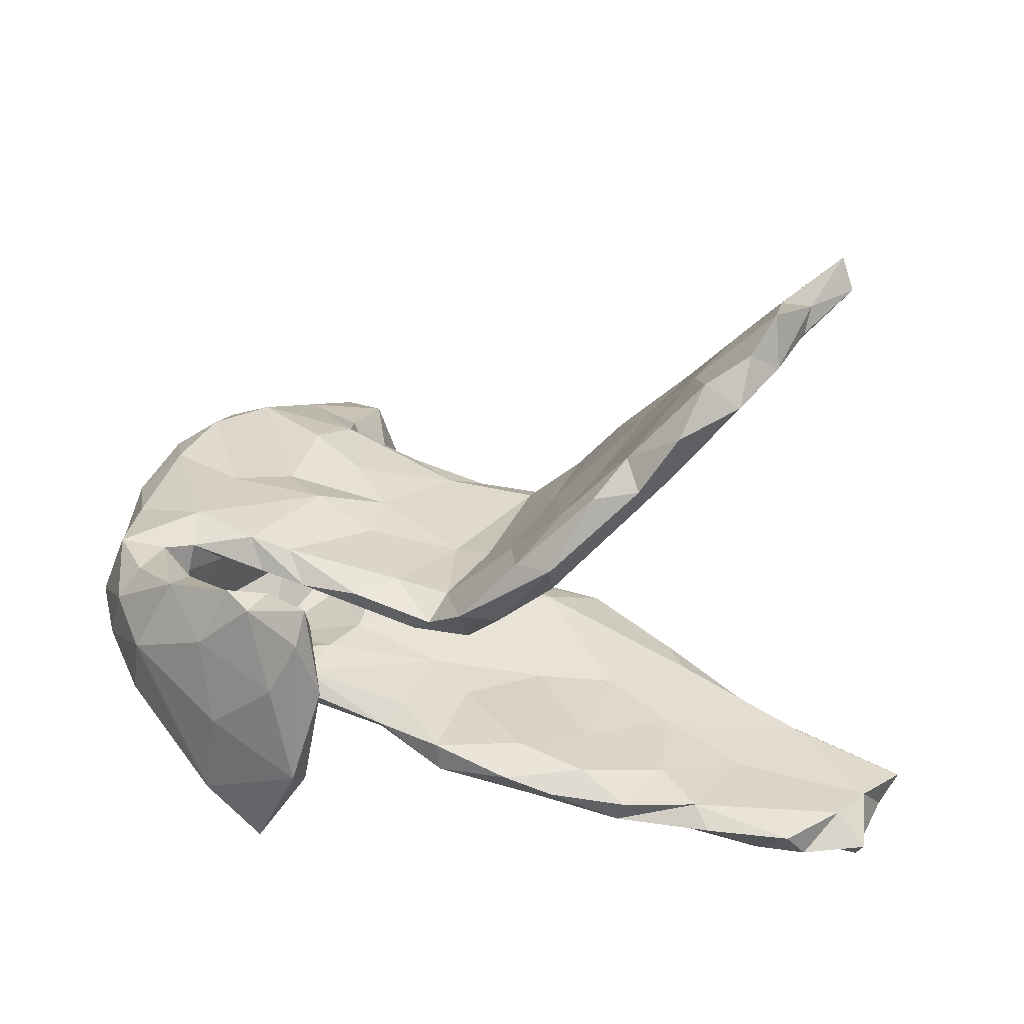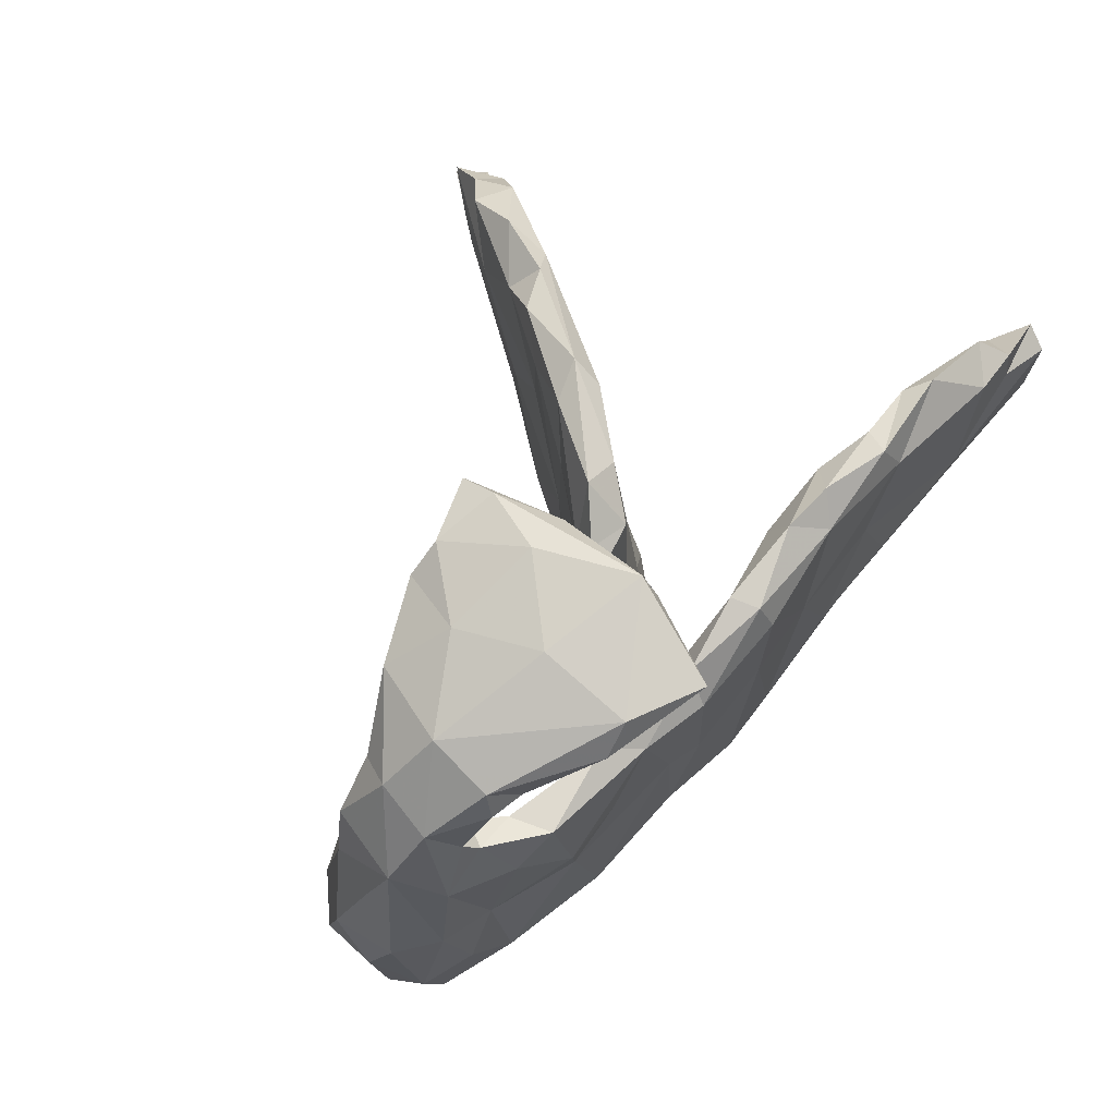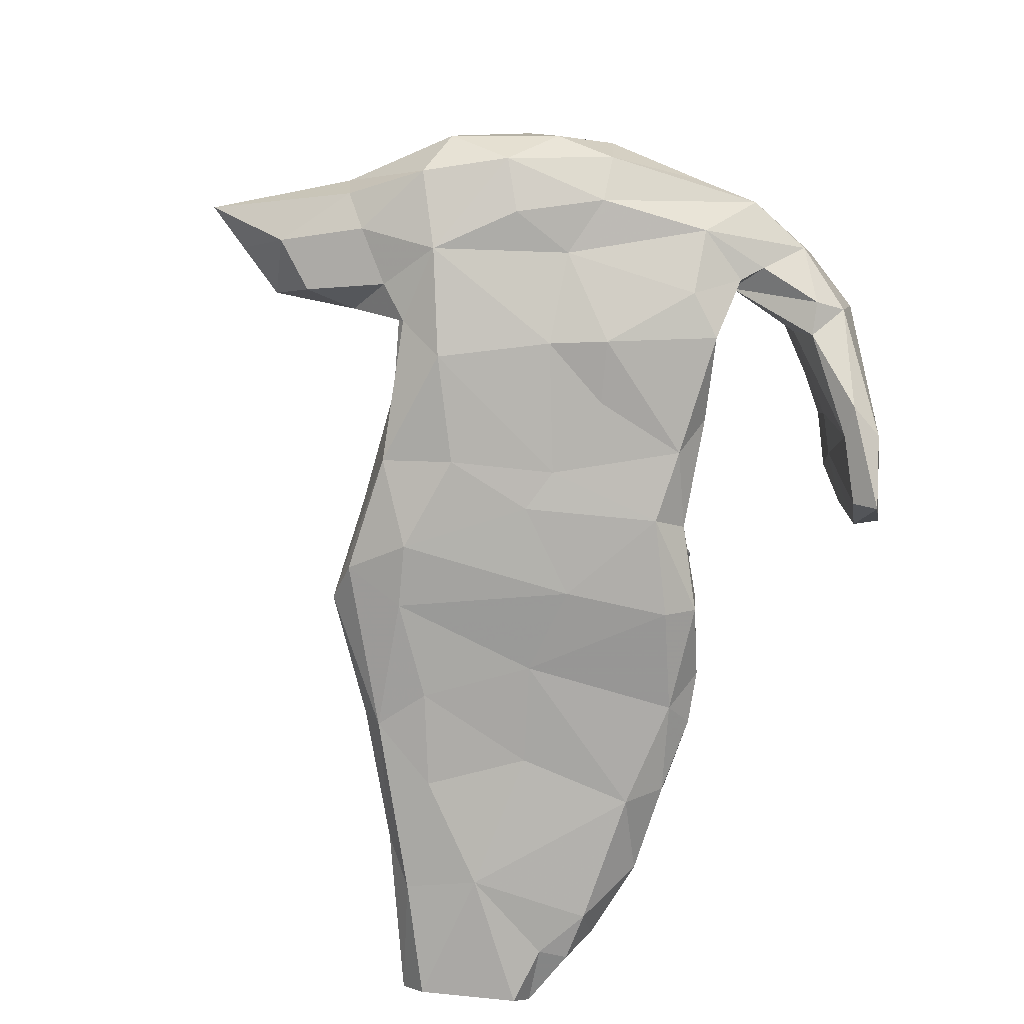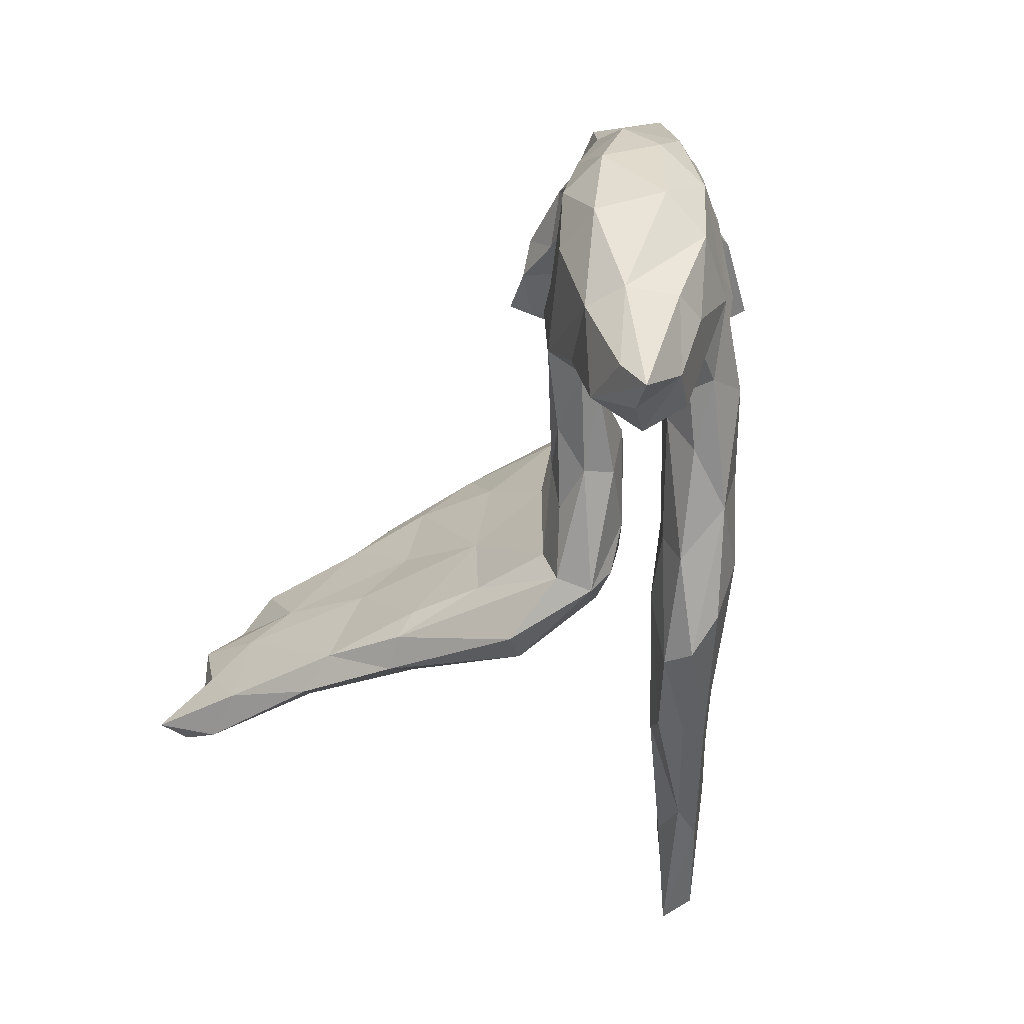
<metadata>
{"format":"obj","ext":"obj","renderer":"f3d","projection":"perspective","resolution":1024,"background":"white","views":[{"elev":24.5,"azim":-163.9,"up":"+Z"},{"elev":65.0,"azim":119.8,"up":"+Y"},{"elev":-65.3,"azim":80.0,"up":"+Z"},{"elev":-65.9,"azim":76.4,"up":"+Y"}]}
</metadata>
<code>
v 0.2796 0.4133 -0.1885
v 0.0985 0.1444 -0.2214
v -0.009761 -0.2431 -0.2338
v 0.08124 -0.06252 -0.2161
v 0.1335 -0.1912 -0.1996
v -0.04675 0.1876 -0.2547
v 0.2602 0.02662 -0.1656
v 0.1421 -0.02973 -0.1962
v -0.2076 0.2262 -0.2628
v -0.1082 -0.2352 -0.2467
v 0.29 -0.2395 -0.1588
v 0.2051 0.1628 -0.1839
v -0.03973 0.02601 -0.2483
v 0.2904 0.4656 -0.1899
v 0.3358 -0.06924 -0.1424
v -0.03943 0.236 -0.2337
v -0.3959 -0.1393 -0.2988
v -0.2508 -0.1701 -0.2701
v -0.5433 -0.03681 -0.3426
v 0.3304 0.4172 -0.1854
v -0.1789 -0.01074 -0.2566
v 0.4065 0.3424 -0.09927
v 0.08068 0.1958 -0.1861
v 0.3577 0.01847 -0.1505
v -0.3356 0.009162 -0.2814
v -0.5787 -0.1443 -0.3298
v -0.07007 -0.3239 -0.2152
v 0.1964 0.4757 -0.2604
v -0.753 -0.08999 -0.3728
v -0.3765 0.1862 -0.2961
v 0.1865 0.4437 -0.2307
v -0.6487 0.09045 -0.3595
v -0.7343 0.06236 -0.387
v -0.6553 0.1372 -0.3537
v 0.4415 -0.273 -0.09012
v 0.388 0.188 -0.1356
v 0.5162 -0.1536 -0.06756
v 0.3183 -0.301 -0.1021
v -0.03328 0.2377 -0.1881
v 0.109 -0.2979 -0.1786
v -0.3531 0.2429 -0.2751
v -0.5755 0.1515 -0.3467
v 0.4465 0.1421 -0.1101
v 0.4382 -0.3882 -0.04164
v 0.5314 0.1476 -0.04762
v 0.3309 0.05777 -0.1177
v 0.4657 0.2166 -0.06404
v -0.3165 -0.2354 -0.2679
v -0.6317 0.1753 -0.3071
v 0.4465 0.3882 -0.06668
v 0.4652 -0.06234 -0.07271
v 0.3631 -0.3402 -0.07193
v 0.1958 -0.297 -0.1041
v 0.332 0.1632 -0.09712
v 0.2486 0.1987 -0.1344
v 0.04783 0.1611 -0.1628
v -0.78 -0.1187 -0.3271
v 0.01294 -0.3162 -0.1303
v -0.1631 0.2663 -0.2132
v 0.2232 0.1785 -0.1128
v -0.7503 0.0909 -0.3541
v 0.4555 0.341 -0.07976
v -0.5064 0.2267 -0.2818
v 0.3021 -0.1276 -0.08711
v 0.5509 -0.02038 -0.04335
v -0.03854 0.08151 -0.1691
v -0.1701 0.2024 -0.1802
v -0.5189 -0.1851 -0.2801
v -0.3203 -0.258 -0.2294
v -0.1394 -0.3404 -0.1896
v 0.4864 0.2507 -0.04833
v -0.2442 0.2675 -0.2319
v 0.2081 0.0958 -0.1015
v 0.2692 -0.1183 -0.1029
v -0.7009 0.07143 -0.3054
v -0.7332 -0.01845 -0.3157
v 0.31 -0.2843 -0.06396
v 0.3528 -0.05595 -0.0346
v 0.1125 0.4748 -0.1385
v 0.03693 0.01854 -0.1484
v 0.2642 0.4866 -0.05185
v 0.5857 -0.1798 -0.02245
v -0.5967 -0.1228 -0.2685
v 0.1845 0.01073 -0.1005
v -0.4774 0.2067 -0.2475
v -0.1443 -0.02458 -0.1736
v -0.5193 0.03325 -0.2607
v 0.3997 0.1924 -0.07006
v -0.1751 -0.3135 -0.1541
v 0.3885 -0.5129 -0.01639
v -0.3808 -0.003307 -0.2155
v -0.2863 0.2259 -0.2007
v 0.4365 0.2122 -0.02441
v -0.4091 0.1491 -0.2259
v -0.2658 0.1214 -0.1957
v 0.57 0.2261 0.02227
v 0.587 -0.2697 0.0459
v 0.6059 -0.01449 0.01248
v -0.3326 -0.2296 -0.1912
v 0.2175 -0.2416 -0.05706
v 0.3184 -0.2635 -0.0286
v -0.3774 -0.1616 -0.193
v 0.01538 -0.251 -0.1034
v 0.008229 -0.1639 -0.1078
v 0.1883 -0.1539 -0.0622
v -0.2633 -0.05787 -0.1839
v 0.3894 0.3219 -0.04637
v -0.1051 -0.2245 -0.1173
v 0.6144 -0.1033 0.05159
v 0.3241 -0.4592 -0.04592
v 0.4774 -0.4168 0.004453
v 0.5436 -0.3078 -0.02611
v 0.3442 -0.5736 0.04523
v 0.2953 -0.3808 -0.01961
v 0.4027 -0.6292 0.04739
v 0.2678 0.3973 -0.0706
v 0.5186 0.3139 -0.009848
v 0.4114 0.222 0.07612
v 0.5811 0.136 0.05588
v 0.4235 0.4172 0.028
v 0.2875 -0.509 0.01637
v 0.01445 -0.2248 -0.03621
v 0.3365 -0.01753 0.06199
v 0.4731 -0.4204 0.08765
v 0.1141 -0.1361 -0.01559
v -0.05471 -0.1677 -0.05064
v 0.2727 -0.4032 0.06461
v 0.4006 0.08359 -0.03523
v 0.1173 -0.2693 0.006611
v 0.4886 0.3399 0.0719
v -0.05851 -0.2661 -0.03462
v 0.6029 -0.01122 0.1071
v 0.3186 -0.1501 0.04804
v 0.1987 0.422 -0.06466
v 0.1096 0.03011 0.01328
v 0.3843 0.1389 0.06449
v 0.0798 0.4792 0.02323
v 0.3668 0.3193 0.1171
v 0.3181 -0.5001 0.1046
v -0.1269 -0.2276 -0.02799
v 0.1649 -0.2034 0.002122
v 0.2586 -0.2906 0.06827
v -0.05864 0.03743 -0.0079
v 0.116 0.5181 -0.1162
v 0.5863 -0.1436 0.1423
v 0.5419 0.1211 0.1296
v 0.4022 -0.5678 0.08335
v 0.1386 0.001257 0.0245
v 0.1783 0.1373 0.02903
v -0.07491 -0.3176 -0.003791
v 0.2345 -0.1629 0.07469
v 0.4242 -0.4094 0.1369
v 0.2928 -0.2762 0.0595
v 0.3396 0.1702 0.09648
v 0.5235 0.2399 0.1278
v 0.1511 0.5139 0.03338
v 0.02065 0.1837 0.003006
v 0.2838 0.2036 0.08411
v 0.2691 0.01671 0.08893
v 0.2289 0.08585 0.08808
v 0.4576 0.3157 0.1179
v 0.1179 0.202 0.06183
v -0.01466 0.2093 0.03069
v 0.2026 0.003067 0.08118
v -0.1232 -0.03503 0.006869
v 0.1171 -0.293 0.05604
v 0.2098 0.205 0.06707
v 0.54 -0.2898 0.1482
v 0.318 -0.3603 0.1293
v 0.4427 0.2441 0.125
v 0.09662 0.4877 0.1729
v 0.1046 0.5097 0.1194
v 0.403 0.215 0.1218
v -0.2266 -0.3007 0.0787
v 0.3605 0.4055 0.1443
v 0.4152 0.1608 0.158
v 0.2883 0.4663 0.07857
v 0.2833 -0.3091 0.1029
v 0.5376 -0.04213 0.1669
v 0.03616 -0.2686 0.07597
v 0.307 0.1887 0.1381
v -0.07904 0.195 0.007958
v 0.149 0.02924 0.09849
v 0.05874 0.1538 0.07597
v 0.002502 -3.4e-05 0.06784
v 0.4093 0.008539 0.1582
v 0.168 -0.2648 0.1118
v 0.5155 -0.1557 0.1887
v 0.3284 -0.05623 0.1445
v 0.2441 0.1764 0.1163
v 0.4584 -0.2677 0.1821
v 0.1565 -0.0618 0.1113
v -0.03183 0.1618 0.06489
v 0.2584 0.3919 0.1352
v 0.08114 -0.215 0.09952
v 0.2488 0.01608 0.1473
v 0.2906 -0.2632 0.1583
v 0.1777 0.4382 0.1679
v 0.2267 -0.1347 0.1393
v -0.1427 0.235 0.0649
v 0.3262 -0.1858 0.173
v 0.2428 0.4498 0.1702
v -0.2115 -0.1963 0.04334
v 0.1951 0.4843 0.1571
v -0.06314 0.01989 0.07808
v -0.2187 -0.01824 0.1101
v 0.09872 0.4617 0.1326
v -0.1397 0.1452 0.1535
v -0.1639 -0.04309 0.1707
v -0.07135 -0.3053 0.05441
v -0.06524 -0.2378 0.07793
v -0.2381 0.2488 0.1434
v -0.1791 0.2569 0.1817
v -0.08332 0.2597 0.07594
v -0.189 -0.3242 0.1054
v -0.1635 -0.2117 0.1653
v -0.2128 0.1306 0.1085
v -0.3473 -0.02404 0.2523
v -0.2705 0.06261 0.2753
v -0.3027 0.07136 0.1993
v -0.2412 0.2041 0.2567
v -0.2459 -0.1858 0.2588
v -0.2432 0.2823 0.1899
v -0.3742 -0.1594 0.3794
v -0.3209 -0.02258 0.3417
v -0.3434 -0.2199 0.2776
v -0.3022 0.2433 0.307
v -0.3518 -0.1872 0.236
v -0.284 -0.2141 0.2766
v -0.3693 -0.1092 0.2544
v -0.4195 0.2054 0.3414
v -0.4215 0.05883 0.4565
v -0.3748 0.2388 0.3252
v -0.4488 -0.1664 0.4062
v -0.3448 0.1951 0.3633
v -0.4339 0.2247 0.4162
v -0.4806 -0.1114 0.3948
v -0.5643 0.1035 0.5042
v -0.4632 0.1818 0.4958
v -0.5887 0.01788 0.5347
v -0.4768 0.02066 0.5144
v -0.5183 0.1729 0.4587
v -0.5588 -0.07844 0.4787
v -0.6058 -0.106 0.5445
v -0.5247 0.1333 0.5324
v -0.6517 -0.05609 0.5893
v -0.517 -0.1118 0.5262
v -0.5434 -0.02322 0.5682
v -0.5547 0.08737 0.5869
v -0.5957 0.002759 0.5763
v -0.6323 -0.06489 0.6398
v -0.367 0.2507 -0.2413
f 94 252 85
f 41 85 252
f 87 94 85
f 92 252 94
f 72 252 92
f 95 92 94
f 86 67 95
f 92 95 67
f 106 86 95
f 66 67 86
f 91 94 87
f 83 91 87
f 95 94 91
f 76 83 87
f 102 91 83
f 104 84 80
f 73 80 84
f 86 104 80
f 105 84 104
f 120 117 50
f 62 50 117
f 14 120 50
f 130 117 120
f 116 1 107
f 22 107 1
f 138 116 107
f 134 1 116
f 118 138 107
f 194 116 138
f 130 96 117
f 45 117 96
f 155 96 130
f 107 93 118
f 136 118 93
f 22 93 107
f 59 92 67
f 93 88 128
f 46 128 88
f 136 93 128
f 47 88 93
f 123 136 128
f 173 118 136
f 106 95 91
f 119 98 96
f 65 96 98
f 146 119 96
f 132 98 119
f 102 106 91
f 123 128 78
f 46 78 128
f 133 123 78
f 109 98 132
f 145 109 132
f 82 98 109
f 146 132 119
f 108 86 106
f 101 133 78
f 151 123 133
f 65 98 82
f 97 82 109
f 108 106 102
f 104 86 108
f 66 86 80
f 103 104 108
f 74 84 105
f 100 105 104
f 32 19 33
f 29 33 19
f 61 32 33
f 42 19 32
f 26 29 19
f 76 33 29
f 15 7 24
f 12 24 7
f 51 15 24
f 8 7 15
f 8 4 2
f 13 2 4
f 12 8 2
f 5 4 8
f 63 41 30
f 9 30 41
f 42 63 30
f 85 41 63
f 43 24 36
f 12 36 24
f 47 43 36
f 51 24 43
f 8 12 7
f 23 12 2
f 2 13 6
f 21 6 13
f 16 2 6
f 9 6 21
f 30 9 21
f 16 6 9
f 10 21 13
f 55 36 12
f 16 23 2
f 55 12 23
f 59 16 9
f 22 1 20
f 28 20 1
f 50 22 20
f 14 20 28
f 31 28 1
f 50 20 14
f 144 14 28
f 1 134 31
f 79 31 134
f 79 144 28
f 81 14 144
f 79 28 31
f 137 79 134
f 156 81 144
f 120 14 81
f 137 144 79
f 38 11 35
f 15 35 11
f 52 38 35
f 40 11 38
f 40 5 11
f 8 11 5
f 3 5 40
f 4 5 3
f 27 3 40
f 10 3 27
f 70 27 40
f 13 3 10
f 48 10 27
f 18 10 48
f 17 18 48
f 21 10 18
f 8 15 11
f 51 35 15
f 13 4 3
f 17 26 19
f 57 29 26
f 153 151 133
f 159 123 151
f 135 125 126
f 122 126 125
f 143 135 126
f 148 125 135
f 165 143 126
f 157 135 143
f 140 165 126
f 200 143 165
f 179 132 146
f 176 179 146
f 145 132 179
f 188 145 179
f 152 139 147
f 115 147 139
f 124 152 147
f 169 139 152
f 202 194 175
f 138 175 194
f 177 202 175
f 198 194 202
f 201 199 197
f 195 197 199
f 191 201 197
f 189 199 201
f 191 197 152
f 169 152 197
f 168 191 152
f 215 150 210
f 166 210 150
f 229 215 210
f 174 150 215
f 178 127 169
f 139 169 127
f 197 178 169
f 153 127 178
f 187 178 197
f 121 139 127
f 171 137 207
f 134 207 137
f 198 171 207
f 172 137 171
f 171 204 172
f 156 172 204
f 198 204 171
f 202 204 198
f 134 198 207
f 202 177 204
f 156 204 177
f 116 194 198
f 213 193 214
f 163 214 193
f 223 213 214
f 208 193 213
f 221 208 213
f 205 193 208
f 184 163 193
f 182 214 163
f 217 200 206
f 165 206 200
f 220 217 206
f 212 200 217
f 220 212 217
f 223 200 212
f 185 193 205
f 209 205 208
f 221 209 208
f 211 205 209
f 206 165 203
f 140 203 165
f 218 206 203
f 185 205 211
f 216 211 209
f 210 211 216
f 222 216 209
f 231 223 212
f 214 200 223
f 182 200 214
f 227 213 223
f 148 135 149
f 157 149 135
f 164 148 149
f 123 154 136
f 173 136 154
f 159 154 123
f 160 149 158
f 167 158 149
f 154 160 158
f 164 149 160
f 167 149 157
f 182 157 143
f 200 182 143
f 163 157 182
f 170 118 173
f 158 173 154
f 181 158 167
f 162 167 157
f 131 126 122
f 141 122 125
f 155 146 96
f 176 146 155
f 161 155 130
f 175 161 130
f 170 155 161
f 198 134 116
f 177 120 81
f 156 177 81
f 175 120 177
f 97 109 145
f 57 76 29
f 83 76 57
f 170 138 118
f 175 130 120
f 54 88 55
f 36 55 88
f 60 54 55
f 46 88 54
f 73 54 60
f 80 73 60
f 46 54 73
f 23 60 55
f 56 60 23
f 39 56 23
f 80 60 56
f 16 39 23
f 66 56 39
f 59 39 16
f 66 39 67
f 59 67 39
f 80 56 66
f 72 9 41
f 72 41 252
f 49 85 63
f 19 42 30
f 49 63 42
f 117 45 71
f 47 71 45
f 62 117 71
f 93 71 47
f 62 71 93
f 43 47 45
f 36 88 47
f 72 92 59
f 59 9 72
f 22 62 93
f 50 62 22
f 170 161 175
f 170 175 138
f 144 172 156
f 25 17 19
f 30 25 19
f 18 17 25
f 48 26 17
f 21 18 25
f 61 33 76
f 75 76 87
f 85 75 87
f 61 76 75
f 65 37 51
f 35 51 37
f 45 65 51
f 82 37 65
f 68 83 57
f 30 21 25
f 82 35 37
f 68 57 26
f 48 68 26
f 102 83 68
f 144 137 172
f 124 147 115
f 113 115 139
f 90 115 113
f 121 113 139
f 111 124 115
f 90 113 121
f 168 152 124
f 114 121 127
f 97 168 124
f 101 127 153
f 142 153 178
f 114 127 101
f 133 101 153
f 129 166 150
f 180 210 166
f 112 97 124
f 145 168 97
f 166 142 178
f 151 153 142
f 142 166 129
f 141 142 129
f 122 141 129
f 151 142 141
f 122 129 150
f 131 122 150
f 140 131 150
f 140 126 131
f 174 140 150
f 188 168 145
f 148 151 141
f 148 141 125
f 103 100 104
f 74 105 100
f 90 111 115
f 112 124 111
f 110 121 114
f 226 174 215
f 203 140 174
f 188 191 168
f 189 201 191
f 166 178 187
f 195 187 197
f 180 187 195
f 180 166 187
f 211 180 195
f 185 211 195
f 210 180 211
f 228 203 174
f 189 191 188
f 192 195 199
f 186 189 188
f 185 195 192
f 189 192 199
f 183 185 192
f 186 188 179
f 176 186 179
f 196 189 186
f 176 196 186
f 192 189 196
f 183 192 196
f 184 185 183
f 233 227 223
f 231 233 223
f 235 227 233
f 236 233 231
f 227 235 221
f 219 221 235
f 213 227 221
f 220 231 212
f 222 229 216
f 210 216 229
f 224 229 222
f 226 228 174
f 237 228 226
f 225 222 209
f 99 102 68
f 101 38 114
f 52 114 38
f 77 38 101
f 111 90 44
f 110 44 90
f 112 111 44
f 101 78 64
f 46 64 78
f 77 101 64
f 112 82 97
f 99 108 102
f 89 108 99
f 58 100 103
f 77 74 100
f 74 77 64
f 69 99 68
f 69 89 99
f 103 108 89
f 89 58 103
f 53 100 58
f 100 53 77
f 38 77 53
f 70 58 89
f 114 52 110
f 44 110 52
f 90 121 110
f 219 225 209
f 224 222 225
f 221 219 209
f 232 225 219
f 242 231 220
f 229 226 215
f 224 226 229
f 230 203 228
f 218 203 230
f 237 230 228
f 220 206 218
f 237 218 230
f 242 220 218
f 160 159 164
f 151 164 159
f 154 159 160
f 196 190 183
f 184 183 190
f 181 190 196
f 193 185 184
f 181 196 176
f 167 190 181
f 162 184 190
f 170 176 155
f 173 181 176
f 170 173 176
f 158 181 173
f 162 190 167
f 163 184 162
f 163 162 157
f 151 148 164
f 232 241 225
f 224 225 241
f 249 241 232
f 239 232 235
f 219 235 232
f 236 239 235
f 245 232 239
f 53 40 38
f 70 48 27
f 46 74 64
f 112 35 82
f 44 35 112
f 69 68 48
f 70 69 48
f 58 40 53
f 44 52 35
f 70 89 69
f 40 58 70
f 242 236 231
f 235 233 236
f 239 236 242
f 224 234 226
f 237 226 234
f 247 234 224
f 247 224 241
f 244 237 234
f 242 218 237
f 238 242 237
f 251 244 247
f 234 247 244
f 248 251 247
f 246 244 251
f 250 246 251
f 243 244 246
f 240 246 250
f 248 250 251
f 249 250 248
f 241 249 248
f 238 250 249
f 245 238 249
f 240 250 238
f 237 240 238
f 241 248 247
f 237 244 243
f 240 243 246
f 237 243 240
f 242 238 245
f 232 245 249
f 242 245 239
f 34 42 32
f 61 34 32
f 49 42 34
f 65 45 96
f 75 85 49
f 51 43 45
f 75 49 34
f 61 75 34
f 84 46 73
f 74 46 84

</code>
